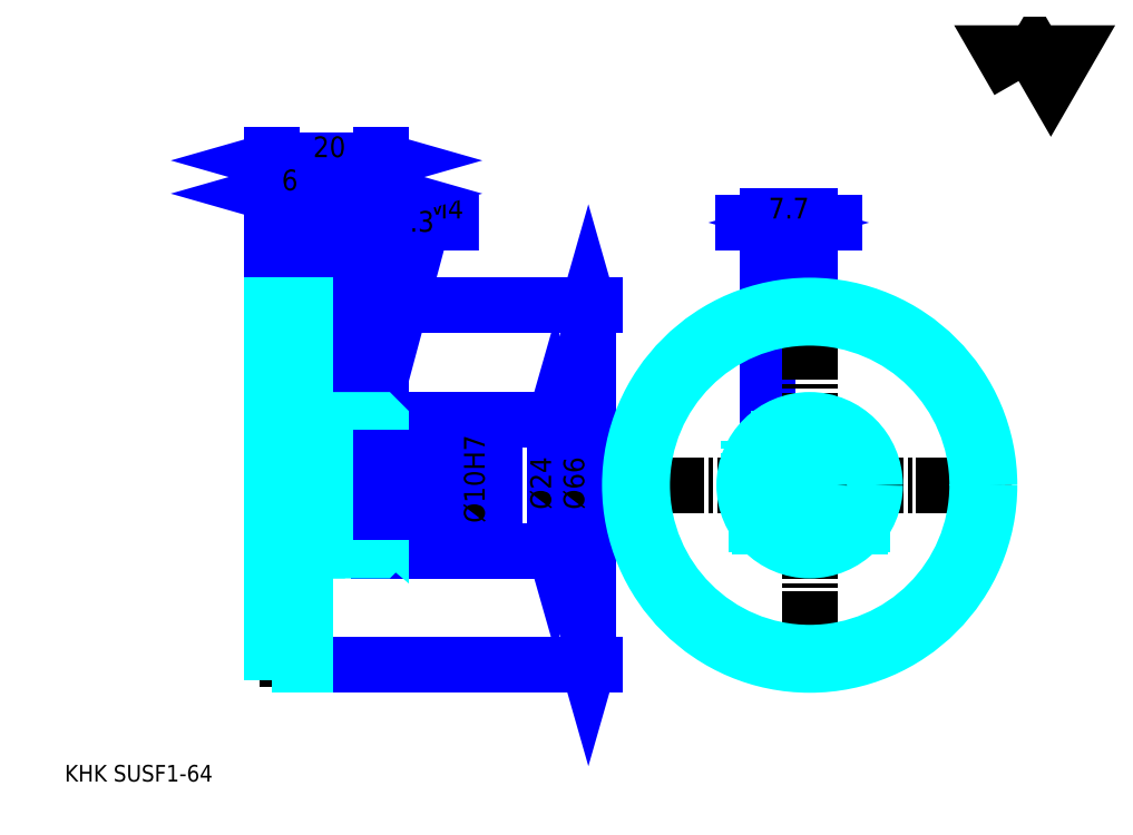
<metadata>
{"format":"dxf","ext":"dxf","renderer":"ezdxf+matplotlib","layout":"modelspace","background":"white","min_lineweight":24,"dpi":150}
</metadata>
<code>
0
SECTION
2
ENTITIES
0
TEXT
8
0
10
7.611
20
8.372
40
3.044
41
1
1
KHK SUSF1-64
7
KANJI
50
0
51
0
0
TEXT
8
0
10
7.611
20
3.805
40
3.044
41
1
1

7
KANJI
50
0
51
0
0
TEXT
8
0
10
7.611
20
137
40
3.425
41
1
1

7
KANJI
50
0
51
0
0
POLYLINE
8
0
66
     1
70
     2
0
VERTEX
8
0
10
182.7
20
137
0
VERTEX
8
0
10
179.7
20
142.1
0
VERTEX
8
0
10
191.6
20
142.1
0
VERTEX
8
0
10
188.6
20
137
0
VERTEX
8
0
10
185.6
20
142.1
0
VERTEX
8
0
10
182.7
20
137
0
SEQEND
0
LINE
8
0
10
136.6
20
98.07
11
136.6
21
74.27
0
LINE
8
0
10
60.36
20
95.79
11
60.36
21
74.79
0
POLYLINE
8
0
66
     1
70
     2
0
VERTEX
8
0
10
62.65
20
71.35
0
VERTEX
8
0
10
73.27
20
111
0
VERTEX
8
0
10
83.62
20
111
0
SEQEND
0
POLYLINE
8
0
66
     1
70
     2
0
VERTEX
8
0
10
62.6
20
74.12
0
VERTEX
8
0
10
62.65
20
71.35
0
VERTEX
8
0
10
64.07
20
73.72
0
SEQEND
0
TEXT
8
0
10
74.04
20
111.8
40
3.653
41
1
1
M4
7
KANJI
50
0
51
0
0
LINE
8
0
10
132.1
20
111
11
148.9
21
111
0
POLYLINE
8
0
66
     1
70
     2
0
VERTEX
8
0
10
147
20
111.8
0
VERTEX
8
0
10
144.3
20
111
0
VERTEX
8
0
10
147
20
110.2
0
SEQEND
0
POLYLINE
8
0
66
     1
70
     2
0
VERTEX
8
0
10
134
20
110.2
0
VERTEX
8
0
10
136.6
20
111
0
VERTEX
8
0
10
134
20
111.8
0
SEQEND
0
LINE
8
0
10
144.3
20
98.07
11
144.3
21
112.2
0
LINE
8
0
10
136.6
20
98.07
11
136.6
21
112.2
0
TEXT
8
0
10
136.8
20
111.8
40
3.805
41
1
1
7.7
7
KANJI
50
360
51
0
0
LINE
8
0
10
70.23
20
108.7
11
55.8
21
108.7
0
POLYLINE
8
0
66
     1
70
     2
0
VERTEX
8
0
10
57.7
20
108
0
VERTEX
8
0
10
60.36
20
108.7
0
VERTEX
8
0
10
57.7
20
109.5
0
SEQEND
0
POLYLINE
8
0
66
     1
70
     2
0
VERTEX
8
0
10
68.33
20
109.5
0
VERTEX
8
0
10
65.66
20
108.7
0
VERTEX
8
0
10
68.33
20
108
0
SEQEND
0
LINE
8
0
10
60.36
20
95.79
11
60.36
21
109.9
0
TEXT
8
0
10
67.95
20
109.3
40
3.805
41
1
1
5.3
7
KANJI
50
0
51
0
0
LINE
8
0
10
97.63
20
74.79
11
97.63
21
50.79
0
POLYLINE
8
0
66
     1
70
     2
0
VERTEX
8
0
10
98.39
20
72.12
0
VERTEX
8
0
10
97.63
20
74.79
0
VERTEX
8
0
10
96.87
20
72.12
0
SEQEND
0
POLYLINE
8
0
66
     1
70
     2
0
VERTEX
8
0
10
96.87
20
53.45
0
VERTEX
8
0
10
97.63
20
50.79
0
VERTEX
8
0
10
98.39
20
53.45
0
SEQEND
0
LINE
8
0
10
65.66
20
74.79
11
98.77
21
74.79
0
LINE
8
0
10
65.66
20
50.79
11
98.77
21
50.79
0
TEXT
8
0
10
96.87
20
58.32
40
3.805
41
1
1
%%c24
7
KANJI
50
90
51
0
0
LINE
8
0
10
51.66
20
116.3
11
65.66
21
116.3
0
POLYLINE
8
0
66
     1
70
     2
0
VERTEX
8
0
10
54.33
20
117.1
0
VERTEX
8
0
10
51.66
20
116.3
0
VERTEX
8
0
10
54.33
20
115.6
0
SEQEND
0
POLYLINE
8
0
66
     1
70
     2
0
VERTEX
8
0
10
63
20
115.6
0
VERTEX
8
0
10
65.66
20
116.3
0
VERTEX
8
0
10
63
20
117.1
0
SEQEND
0
TEXT
8
0
10
56.19
20
116.9
40
3.805
41
1
1
14
7
KANJI
50
0
51
0
0
LINE
8
0
10
45.66
20
122.4
11
65.66
21
122.4
0
POLYLINE
8
0
66
     1
70
     2
0
VERTEX
8
0
10
48.33
20
123.2
0
VERTEX
8
0
10
45.66
20
122.4
0
VERTEX
8
0
10
48.33
20
121.7
0
SEQEND
0
POLYLINE
8
0
66
     1
70
     2
0
VERTEX
8
0
10
63
20
121.7
0
VERTEX
8
0
10
65.66
20
122.4
0
VERTEX
8
0
10
63
20
123.2
0
SEQEND
0
LINE
8
0
10
45.66
20
95.79
11
45.66
21
123.6
0
LINE
8
0
10
65.66
20
95.79
11
65.66
21
123.6
0
TEXT
8
0
10
53.19
20
123
40
3.805
41
1
1
20
7
KANJI
50
0
51
0
0
LINE
8
0
10
45.66
20
116.3
11
51.66
21
116.3
0
POLYLINE
8
0
66
     1
70
     2
0
VERTEX
8
0
10
48.33
20
117.1
0
VERTEX
8
0
10
45.66
20
116.3
0
VERTEX
8
0
10
48.33
20
115.6
0
SEQEND
0
POLYLINE
8
0
66
     1
70
     2
0
VERTEX
8
0
10
49
20
115.6
0
VERTEX
8
0
10
51.66
20
116.3
0
VERTEX
8
0
10
49
20
117.1
0
SEQEND
0
LINE
8
0
10
51.66
20
95.79
11
51.66
21
117.5
0
TEXT
8
0
10
47.43
20
116.9
40
3.805
41
1
1
6
7
KANJI
50
0
51
0
0
LINE
8
0
10
103.7
20
95.79
11
103.7
21
29.79
0
POLYLINE
8
0
66
     1
70
     2
0
VERTEX
8
0
10
104.5
20
93.12
0
VERTEX
8
0
10
103.7
20
95.79
0
VERTEX
8
0
10
103
20
93.12
0
SEQEND
0
POLYLINE
8
0
66
     1
70
     2
0
VERTEX
8
0
10
103
20
32.45
0
VERTEX
8
0
10
103.7
20
29.79
0
VERTEX
8
0
10
104.5
20
32.45
0
SEQEND
0
LINE
8
0
10
65.66
20
95.79
11
104.9
21
95.79
0
LINE
8
0
10
65.66
20
29.79
11
104.9
21
29.79
0
TEXT
8
0
10
103
20
58.32
40
3.805
41
1
1
%%c66
7
KANJI
50
90
51
0
0
LINE
8
DASHDOT
10
60.36
20
77.07
11
60.36
21
48.5
0
LINE
8
DASHDOT
10
136.6
20
74.27
11
136.6
21
51.3
0
LINE
8
DASHDOT
10
144.3
20
98.07
11
144.3
21
27.5
0
LINE
8
DASHDOT
10
109
20
62.79
11
179.6
21
62.79
0
LINE
8
DASHDOT
10
43.38
20
94.79
11
53.95
21
94.79
0
LINE
8
DASHDOT
10
43.38
20
30.79
11
53.95
21
30.79
0
LINE
8
DASHDOT
10
43.38
20
62.79
11
67.95
21
62.79
0
CIRCLE
8
DASHDOT
10
144.3
20
62.79
40
32
0
LINE
8
0
10
65.66
20
74.29
11
65.66
21
95.79
0
LINE
8
0
10
51.66
20
95.79
11
51.66
21
95.79
0
LINE
8
0
10
45.66
20
95.79
11
45.66
21
95.79
0
LINE
8
0
10
51.66
20
74.79
11
65.66
21
74.79
0
LINE
8
0
10
65.16
20
50.79
11
65.66
21
50.79
0
LINE
8
0
10
51.66
20
95.79
11
65.66
21
95.79
0
LINE
8
0
10
51.66
20
29.79
11
65.66
21
29.79
0
LINE
8
HIDDEN
10
62.36
20
67.35
11
62.36
21
53.98
0
LINE
8
HIDDEN
10
61.66
20
67.35
11
61.66
21
52.64
0
LINE
8
HIDDEN
10
59.06
20
67.35
11
59.06
21
52.64
0
LINE
8
HIDDEN
10
58.36
20
67.35
11
58.36
21
53.98
0
POLYLINE
8
HIDDEN
66
     1
70
     2
0
VERTEX
8
HIDDEN
10
140.6
20
74.2
0
VERTEX
8
HIDDEN
10
140.6
20
67.35
0
VERTEX
8
HIDDEN
10
133.1
20
67.35
0
SEQEND
0
LINE
8
HIDDEN
10
138.6
20
67.35
11
138.6
21
52.23
0
LINE
8
HIDDEN
10
137.9
20
67.35
11
137.9
21
52.64
0
LINE
8
HIDDEN
10
135.3
20
67.35
11
135.3
21
54.85
0
LINE
8
HIDDEN
10
134.6
20
67.35
11
134.6
21
55.72
0
LINE
8
0
10
56.94
20
67.35
11
63.79
21
67.35
0
ARC
8
0
10
62.08
20
70.32
40
3.428
50
300
51
60
0
ARC
8
0
10
58.65
20
70.32
40
3.428
50
120
51
240
0
ARC
8
0
10
60.36
20
67.35
40
6.855
50
60
51
120
0
LINE
8
0
10
62.36
20
53.72
11
62.36
21
54.23
0
LINE
8
0
10
58.36
20
53.72
11
58.36
21
54.23
0
ARC
8
0
10
60.36
20
54.23
40
2
50
180
51
0
0
ARC
8
0
10
60.36
20
53.72
40
2
50
0
51
180
0
LINE
8
0
10
135.1
20
55.09
11
153.5
21
55.09
0
LINE
8
0
10
134.7
20
55.68
11
154
21
55.68
0
CIRCLE
8
0
10
144.3
20
62.79
40
30.75
0
CIRCLE
8
0
10
144.3
20
62.79
40
33
0
CIRCLE
8
0
10
144.3
20
62.79
40
12
0
CIRCLE
8
0
10
144.3
20
62.79
40
5
0
LINE
8
0
10
45.66
20
93.54
11
51.66
21
93.54
0
LINE
8
0
10
45.66
20
32.04
11
51.66
21
32.04
0
POLYLINE
8
HIDDEN
66
     1
70
     2
0
VERTEX
8
HIDDEN
10
140.1
20
67.35
0
VERTEX
8
HIDDEN
10
140.1
20
71.35
0
VERTEX
8
HIDDEN
10
133.1
20
71.35
0
VERTEX
8
HIDDEN
10
133.1
20
67.35
0
SEQEND
0
POLYLINE
8
0
66
     1
70
     2
0
VERTEX
8
0
10
56.86
20
67.35
0
VERTEX
8
0
10
63.86
20
67.35
0
VERTEX
8
0
10
63.86
20
71.35
0
VERTEX
8
0
10
56.86
20
71.35
0
VERTEX
8
0
10
56.86
20
67.35
0
SEQEND
0
POLYLINE
8
0
66
     1
70
     2
0
VERTEX
8
0
10
54.4
20
50.79
0
VERTEX
8
0
10
65.16
20
50.79
0
VERTEX
8
0
10
65.66
20
51.29
0
VERTEX
8
0
10
65.66
20
55.09
0
VERTEX
8
0
10
54.4
20
64.54
0
VERTEX
8
0
10
54.4
20
50.79
0
SEQEND
0
POLYLINE
8
0
66
     1
70
     2
0
VERTEX
8
0
10
51.66
20
50.79
0
VERTEX
8
0
10
53.95
20
50.79
0
VERTEX
8
0
10
53.95
20
70.49
0
VERTEX
8
0
10
54.4
20
70.49
0
VERTEX
8
0
10
54.4
20
65.13
0
VERTEX
8
0
10
65.66
20
55.68
0
VERTEX
8
0
10
65.66
20
74.29
0
VERTEX
8
0
10
65.16
20
74.79
0
VERTEX
8
0
10
51.66
20
74.79
0
SEQEND
0
POLYLINE
8
0
66
     1
70
     2
0
VERTEX
8
0
10
45.66
20
29.79
0
VERTEX
8
0
10
45.66
20
29.79
0
VERTEX
8
0
10
51.66
20
29.79
0
VERTEX
8
0
10
51.66
20
29.79
0
VERTEX
8
0
10
51.66
20
95.79
0
VERTEX
8
0
10
51.66
20
95.79
0
VERTEX
8
0
10
45.66
20
95.79
0
VERTEX
8
0
10
45.66
20
95.79
0
VERTEX
8
0
10
45.66
20
29.79
0
SEQEND
0
POLYLINE
8
HIDDEN
66
     1
70
     2
0
VERTEX
8
HIDDEN
10
45.66
20
57.29
0
VERTEX
8
HIDDEN
10
46.16
20
57.79
0
VERTEX
8
HIDDEN
10
65.16
20
57.79
0
VERTEX
8
HIDDEN
10
65.16
20
67.79
0
VERTEX
8
HIDDEN
10
46.16
20
67.79
0
VERTEX
8
HIDDEN
10
45.66
20
68.29
0
SEQEND
0
LINE
8
HIDDEN
10
46.16
20
67.79
11
46.16
21
57.79
0
LINE
8
HIDDEN
10
65.66
20
68.29
11
65.16
21
67.79
0
LINE
8
HIDDEN
10
65.66
20
57.29
11
65.16
21
57.79
0
LINE
8
0
10
85.45
20
53.22
11
85.45
21
72.35
0
POLYLINE
8
0
66
     1
70
     2
0
VERTEX
8
0
10
84.69
20
70.45
0
VERTEX
8
0
10
85.45
20
67.79
0
VERTEX
8
0
10
86.21
20
70.45
0
SEQEND
0
POLYLINE
8
0
66
     1
70
     2
0
VERTEX
8
0
10
86.21
20
55.12
0
VERTEX
8
0
10
85.45
20
57.79
0
VERTEX
8
0
10
84.69
20
55.12
0
SEQEND
0
LINE
8
0
10
65.66
20
67.79
11
86.59
21
67.79
0
LINE
8
0
10
65.66
20
57.79
11
86.59
21
57.79
0
TEXT
8
0
10
84.69
20
55.84
40
3.805
41
1
1
%%c10H7
7
KANJI
50
90
51
0
0
ENDSEC
0
EOF

</code>
